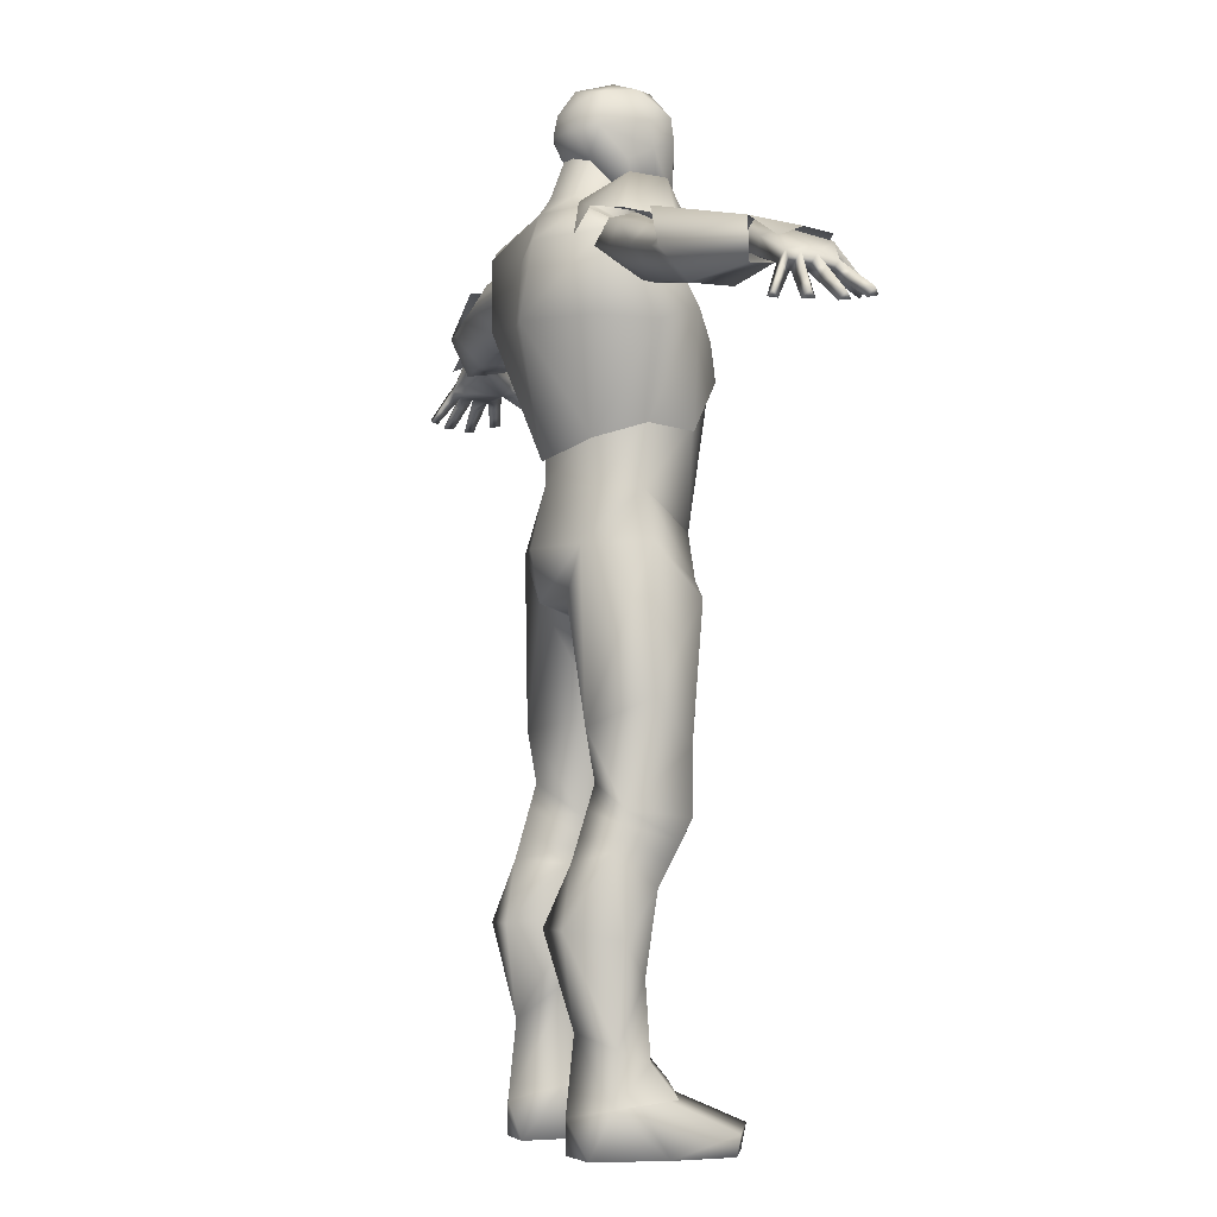
<metadata>
{"format":"obj","ext":"obj","renderer":"f3d","projection":"perspective","resolution":1024,"background":"white","views":[{"elev":-3.5,"azim":-111.7,"up":"+Y"}]}
</metadata>
<code>
o Cube.003_Cube.000_Cube.003_Cube.004mesh.001
v 0.05481 1.044 0.09397
v 0.06786 0.9358 0.08097
v 0.02215 0.8739 -0.02578
v 0.1845 1.018 -0.02553
v 0.1341 1.014 -0.1352
v 0.06257 0.9277 -0.1333
v 0.1216 0.5459 0.06512
v 0.1681 0.5567 0.05331
v 0.125 0.4262 -0.003252
v 0.1841 0.4405 -0.01674
v 0.1894 0.501 -0.1021
v 0.1894 0.5712 -0.07763
v 0.09048 0.4754 -0.07015
v 0.09048 0.5577 -0.04474
v 0.1397 0.6146 -0.1118
v 0.136 0.4815 -0.1525
v 0.1248 0.9569 0.07694
v 0.2022 0.7588 -0.02553
v 0.03559 0.7344 -0.03111
v 0.1397 0.7069 -0.1286
v 0.1037 0.6668 0.06208
v 0.1603 0.6741 0.0559
v 0.06862 0.8968 0.09648
v 0.1481 0.9255 0.08097
v 0.1343 0.1686 -0.01817
v 0.1831 0.154 -0.02942
v 0.1215 0.1185 0.02833
v 0.2055 0.09516 0.01164
v 0.2174 0.3577 -0.09019
v 0.1892 0.178 -0.09019
v 0.06761 0.3887 -0.05566
v 0.1025 0.09224 -0.07387
v 0.09695 0.2821 -0.05566
v 0.1722 0.3731 -0.1814
v 0.1397 0.2044 -0.1483
v 0.1397 0.06655 -0.1632
v 0.1291 0.2868 -0.02743
v 0.1836 0.2933 -0.03944
v 0.2048 0.08264 -0.104
v 0.1499 0.04715 0.1575
v 0.2284 0.03747 0.1128
v 0.1082 0 0.006522
v 0.08967 0.3736 -0.1849
v 0.1803 0.1269 -0.07456
v 0.1268 0.1442 -0.06318
v 0.1959 0 -0.1451
v 0.144 0 0.1499
v 0.2273 0 0.1052
v 0.1073 0 -0.1499
v 0.2289 0 -0.0125
v 0.06758 1.721 0.06337
v 0.03037 1.63 0.0749
v 0.06472 1.763 0.05885
v 0.07119 1.78 0.03102
v 0.01757 1.598 0.07573
v 0.03238 1.588 0.05092
v 0.06503 1.61 -0.006501
v 0.07637 1.683 -0.02618
v 0.07758 1.705 0.02221
v 0.07798 1.75 0.01095
v 0.07966 1.735 -0.07966
v 0.05023 1.73 -0.1152
v 0.04717 1.776 -0.1027
v 0.0632 1.799 -0.0666
v 0.05264 1.686 -0.08854
v 0.06054 1.807 -0.000852
v 0.3177 1.545 -0.1316
v 0.3286 1.533 -0.04422
v 0.2476 1.615 -0.02572
v 0.2403 1.622 -0.0902
v 0.1398 1.575 0.01201
v 0.1261 1.59 -0.1353
v 0.2568 1.533 0.0103
v 0.2338 1.561 -0.1566
v 0.1938 1.52 -0.1707
v 0.1977 1.492 0.02348
v 0.0674 1.322 0.1311
v 0.1167 1.221 0.07552
v 0.146 1.222 -0.02077
v 0.05481 1.044 0.09397
v 0.1477 1.11 -0.02553
v 0.1131 1.209 -0.09845
v 0.1201 1.11 -0.1
v 0.06717 1.306 0.1409
v 0.1163 1.213 0.07898
v 0.1505 1.22 -0.01992
v 0.1733 1.419 0.06407
v 0.1184 1.365 0.1093
v 0.6342 1.473 -0.01333
v 0.6531 1.475 -0.06427
v 0.7706 1.431 0.02165
v 0.7804 1.437 -0.03198
v 0.7121 1.42 0.03863
v 0.7557 1.425 -0.06118
v 0.4181 1.523 -0.07564
v 0.4359 1.525 -0.1346
v 0.4853 1.463 -0.007581
v 0.6345 1.44 0.00516
v 0.6373 1.407 -0.01333
v 0.656 1.402 -0.06427
v 0.4851 1.396 -0.01132
v 0.5065 1.393 -0.09827
v 0.5051 1.447 -0.1496
v 0.2089 1.386 -0.02114
v 0.125 1.533 0.01317
v 0.09423 1.561 -0.02651
v 0.1158 1.194 -0.1071
v 0.1753 1.393 -0.1209
v 0.06866 1.576 -0.02872
v 0.06938 1.392 -0.2207
v 0.1039 1.524 -0.21
v 0.1381 1.582 -0.1315
v 0.1989 1.532 -0.1209
v 0.06788 1.612 -0.1199
v 0.04718 1.662 -0.007365
v 0.04202 1.706 -0.06832
v 0.4707 1.489 -0.06624
v 0.4892 1.485 -0.1233
v 0.3926 1.5 -0.08262
v 0.4063 1.501 -0.1281
v 0.3869 1.47 -0.04318
v 0.4026 1.418 -0.03919
v 0.4166 1.409 -0.09717
v 0.4085 1.466 -0.1576
v 0.1968 1.565 -0.06042
v 0.205 1.549 -0.1124
v 0.1905 1.517 0.01252
v 0.2123 1.453 0.01225
v 0.2227 1.447 -0.06035
v 0.1796 1.506 -0.1294
v 0.3368 1.421 -0.08366
v 0.3231 1.429 -0.007656
v 0.3319 1.473 -0.1648
v 0.3041 1.49 -0.01028
v 0.3123 1.534 -0.08874
v 0.3237 1.521 -0.1419
v 0.2043 1.511 -0.00504
v 0.6194 1.477 -0.03701
v 0.628 1.459 -0.05226
v 0.6118 1.443 -0.004101
v 0.6138 1.417 -0.0217
v 0.6242 1.424 -0.05226
v 0.6825 1.454 -0.02039
v 0.6837 1.437 -0.05894
v 0.6659 1.435 0.000744
v 0.6602 1.403 -0.02039
v 0.6744 1.408 -0.05711
v 0.7502 1.423 0.03235
v 0.7624 1.405 -0.0522
v 0.6904 1.407 0.04507
v 0.7275 1.377 0.03131
v 0.7508 1.384 -0.06262
v 0.7406 1.36 0.09458
v 0.7169 1.368 0.08614
v 0.7262 1.344 0.08703
v 0.7824 1.389 0.02677
v 0.7617 1.376 0.04157
v 0.8428 1.342 0.05374
v 0.8324 1.331 0.0651
v 0.835 1.327 0.04487
v 0.7697 1.37 0.01603
v 0.7745 1.398 -0.006756
v 0.8558 1.33 0.001464
v 0.8465 1.319 0.01345
v 0.8444 1.317 -0.00726
v 0.7615 1.374 -0.01702
v 0.7701 1.402 -0.03112
v 0.7588 1.375 -0.04368
v 0.8372 1.333 -0.04793
v 0.824 1.321 -0.05715
v 0.8268 1.32 -0.0349
v 0.7985 1.335 -0.09067
v 0.7865 1.326 -0.09519
v 0.7939 1.324 -0.08011
v 0.4568 1.456 -0.1536
v 0.4439 1.407 -0.02525
v 0.4616 1.401 -0.09772
v 0.4316 1.494 -0.07443
v 0.4478 1.493 -0.1257
v 0.4361 1.466 -0.02538
v 0.1385 0.5703 -0.1253
v 0.1372 0.5259 -0.1389
v 0.1894 0.5244 -0.09395
v 0.1894 0.5478 -0.08579
v 0.1734 0.5179 0.02996
v 0.1788 0.4792 0.006609
v 0.09048 0.5028 -0.06168
v 0.09048 0.5303 -0.05321
v 0.1227 0.506 0.04233
v 0.1239 0.4661 0.01954
v 0.4809 1.452 -0.1516
v 0.4645 1.401 -0.01829
v 0.484 1.397 -0.09799
v 0.4512 1.492 -0.07034
v 0.4685 1.489 -0.1245
v 0.4607 1.465 -0.01648
v 0.8026 1.374 0.03576
v 0.8227 1.358 0.04475
v 0.8132 1.341 0.03526
v 0.7915 1.356 0.02564
v 0.7853 1.361 0.04942
v 0.8088 1.346 0.05726
v 0.7953 1.353 0.01517
v 0.8209 1.336 0.01431
v 0.8168 1.336 -0.01052
v 0.7892 1.355 -0.01377
v 0.8016 1.376 -0.004016
v 0.8287 1.353 -0.001276
v 0.7925 1.379 -0.03672
v 0.8149 1.356 -0.04232
v 0.7833 1.356 -0.02298
v 0.805 1.338 -0.02894
v 0.7805 1.357 -0.04817
v 0.8023 1.339 -0.05266
v 0.7744 1.381 -0.06502
v 0.7865 1.358 -0.07784
v 0.7705 1.358 -0.05582
v 0.7822 1.341 -0.06796
v 0.7627 1.365 -0.07347
v 0.7746 1.346 -0.08433
v 0.727 1.366 0.04989
v 0.7266 1.355 0.06846
v 0.747 1.402 0.05309
v 0.7438 1.381 0.07383
v 0.6993 1.394 0.05876
v 0.7081 1.381 0.07245
v -0.05481 1.044 0.09397
v 0 1.037 0.103
v -0.06786 0.9358 0.08097
v 0 0.9327 0.08665
v -0.02215 0.8739 -0.02578
v 0 0.8712 -0.02578
v -0.1845 1.018 -0.02553
v -0.1341 1.014 -0.1352
v 0 1.126 -0.1466
v 0 1.013 -0.1749
v -0.06257 0.9277 -0.1333
v 0 0.9207 -0.1584
v -0.1216 0.5459 0.06512
v -0.1681 0.5567 0.05331
v -0.125 0.4262 -0.003252
v -0.1841 0.4405 -0.01674
v -0.1894 0.501 -0.1021
v -0.1894 0.5712 -0.07763
v -0.09048 0.4754 -0.07015
v -0.09048 0.5577 -0.04474
v -0.1397 0.6146 -0.1118
v -0.136 0.4815 -0.1525
v -0.1248 0.9569 0.07694
v -0.2022 0.7588 -0.02553
v -0.03559 0.7344 -0.03111
v -0.1397 0.7069 -0.1286
v -0.1037 0.6668 0.06208
v -0.1603 0.6741 0.0559
v -0.06862 0.8968 0.09648
v -0.1481 0.9255 0.08097
v -0.1343 0.1686 -0.01817
v -0.1831 0.154 -0.02942
v -0.1215 0.1185 0.02833
v -0.2055 0.09516 0.01164
v -0.2174 0.3577 -0.09019
v -0.1892 0.178 -0.09019
v -0.06761 0.3887 -0.05566
v -0.1025 0.09224 -0.07387
v -0.09695 0.2821 -0.05566
v -0.1722 0.3731 -0.1814
v -0.1397 0.2044 -0.1483
v -0.1397 0.06655 -0.1632
v -0.1291 0.2868 -0.02743
v -0.1836 0.2933 -0.03944
v -0.2048 0.08264 -0.104
v -0.1499 0.04715 0.1575
v -0.2284 0.03747 0.1128
v -0.1082 0 0.006522
v -0.08967 0.3736 -0.1849
v -0.1803 0.1269 -0.07456
v -0.1268 0.1442 -0.06318
v -0.1959 0 -0.1451
v -0.144 0 0.1499
v -0.2273 0 0.1052
v -0.1073 0 -0.1499
v -0.2289 0 -0.0125
v -0.06758 1.721 0.06337
v -0.03037 1.63 0.0749
v 0 1.715 0.09203
v 0 1.629 0.07964
v -0.06472 1.763 0.05885
v 0 1.779 0.08478
v -0.07119 1.78 0.03102
v 0 1.818 0.04574
v -0.01757 1.598 0.07573
v 0 1.598 0.0802
v -0.03238 1.588 0.05092
v 0 1.588 0.05649
v -0.06503 1.61 -0.006501
v -0.07637 1.683 -0.02618
v -0.07758 1.705 0.02221
v -0.07798 1.75 0.01095
v 0 1.829 -0.02234
v 0 1.81 -0.09323
v 0 1.764 -0.1262
v 0 1.725 -0.1341
v 0 1.688 -0.1188
v -0.07966 1.735 -0.07966
v -0.05023 1.73 -0.1152
v -0.04717 1.776 -0.1027
v -0.0632 1.799 -0.0666
v -0.05264 1.686 -0.08854
v -0.06054 1.807 -0.000852
v 0 1.61 -0.006501
v -0.3177 1.545 -0.1316
v -0.3286 1.533 -0.04422
v -0.2476 1.615 -0.02572
v -0.2403 1.622 -0.0902
v -0.1398 1.575 0.01201
v -0.1261 1.59 -0.1353
v -0.2568 1.533 0.0103
v -0.2338 1.561 -0.1566
v -0.1938 1.52 -0.1707
v -0.1977 1.492 0.02348
v -0.0674 1.322 0.1311
v 0 1.328 0.1403
v -0.1167 1.221 0.07552
v -0.146 1.222 -0.02077
v -0.05481 1.044 0.09397
v 0 1.036 0.103
v -0.1477 1.11 -0.02553
v -0.1131 1.209 -0.09845
v -0.1201 1.11 -0.1
v 0 1.186 -0.1469
v 0 1.409 0.1209
v -0.06717 1.306 0.1409
v 0 1.311 0.1489
v -0.1163 1.213 0.07898
v -0.1505 1.22 -0.01992
v -0.1733 1.419 0.06407
v 0 1.503 0.08223
v -0.1184 1.365 0.1093
v -0.6342 1.473 -0.01333
v -0.6531 1.475 -0.06427
v -0.7706 1.431 0.02165
v -0.7804 1.437 -0.03198
v -0.7121 1.42 0.03863
v -0.7557 1.425 -0.06118
v -0.4181 1.523 -0.07564
v -0.4359 1.525 -0.1346
v -0.4853 1.463 -0.007581
v -0.6345 1.44 0.00516
v -0.6373 1.407 -0.01333
v -0.656 1.402 -0.06427
v -0.4851 1.396 -0.01132
v -0.5065 1.393 -0.09827
v -0.5051 1.447 -0.1496
v -0.2089 1.386 -0.02114
v -0.125 1.533 0.01317
v 0 1.557 0.02439
v -0.09423 1.561 -0.02651
v -0.1158 1.194 -0.1071
v -0.1753 1.393 -0.1209
v 0 1.163 -0.1541
v 0 1.394 -0.2016
v 0 1.503 -0.1923
v 0 1.589 -0.1598
v -0.06866 1.576 -0.02872
v -0.06938 1.392 -0.2207
v -0.1039 1.524 -0.21
v -0.1381 1.582 -0.1315
v -0.1989 1.532 -0.1209
v 0 1.618 -0.1396
v -0.06788 1.612 -0.1199
v 0 1.651 0.01445
v -0.04718 1.662 -0.007365
v 0 1.724 -0.09868
v -0.04202 1.706 -0.06832
v -0.4707 1.489 -0.06624
v -0.4892 1.485 -0.1233
v -0.3926 1.5 -0.08262
v -0.4063 1.501 -0.1281
v -0.3869 1.47 -0.04318
v -0.4026 1.418 -0.03919
v -0.4166 1.409 -0.09717
v -0.4085 1.466 -0.1576
v -0.1968 1.565 -0.06042
v -0.205 1.549 -0.1124
v -0.1905 1.517 0.01252
v -0.2123 1.453 0.01225
v -0.2227 1.447 -0.06035
v -0.1796 1.506 -0.1294
v -0.3368 1.421 -0.08366
v -0.3231 1.429 -0.007656
v -0.3319 1.473 -0.1648
v -0.3041 1.49 -0.01028
v -0.3123 1.534 -0.08874
v -0.3237 1.521 -0.1419
v -0.2043 1.511 -0.00504
v -0.6194 1.477 -0.03701
v -0.628 1.459 -0.05226
v -0.6118 1.443 -0.004101
v -0.6138 1.417 -0.0217
v -0.6242 1.424 -0.05226
v -0.6825 1.454 -0.02039
v -0.6837 1.437 -0.05894
v -0.6659 1.435 0.000744
v -0.6602 1.403 -0.02039
v -0.6744 1.408 -0.05711
v -0.7502 1.423 0.03235
v -0.7624 1.405 -0.0522
v -0.6904 1.407 0.04507
v -0.7275 1.377 0.03131
v -0.7508 1.384 -0.06262
v -0.7406 1.36 0.09458
v -0.7169 1.368 0.08614
v -0.7262 1.344 0.08703
v -0.7824 1.389 0.02677
v -0.7617 1.376 0.04157
v -0.8428 1.342 0.05374
v -0.8324 1.331 0.0651
v -0.835 1.327 0.04487
v -0.7697 1.37 0.01603
v -0.7745 1.398 -0.006756
v -0.8558 1.33 0.001464
v -0.8465 1.319 0.01345
v -0.8444 1.317 -0.00726
v -0.7615 1.374 -0.01702
v -0.7701 1.402 -0.03112
v -0.7588 1.375 -0.04368
v -0.8372 1.333 -0.04793
v -0.824 1.321 -0.05715
v -0.8268 1.32 -0.0349
v -0.7985 1.335 -0.09067
v -0.7865 1.326 -0.09519
v -0.7939 1.324 -0.08011
v -0.4568 1.456 -0.1536
v -0.4439 1.407 -0.02525
v -0.4616 1.401 -0.09772
v -0.4316 1.494 -0.07443
v -0.4478 1.493 -0.1257
v -0.4361 1.466 -0.02538
v -0.1385 0.5703 -0.1253
v -0.1372 0.5259 -0.1389
v -0.1894 0.5244 -0.09395
v -0.1894 0.5478 -0.08579
v -0.1734 0.5179 0.02996
v -0.1788 0.4792 0.006609
v -0.09048 0.5028 -0.06168
v -0.09048 0.5303 -0.05321
v -0.1227 0.506 0.04233
v -0.1239 0.4661 0.01954
v -0.4809 1.452 -0.1516
v -0.4645 1.401 -0.01829
v -0.484 1.397 -0.09799
v -0.4512 1.492 -0.07034
v -0.4685 1.489 -0.1245
v -0.4607 1.465 -0.01648
v -0.8026 1.374 0.03576
v -0.8227 1.358 0.04475
v -0.8132 1.341 0.03526
v -0.7915 1.356 0.02564
v -0.7853 1.361 0.04942
v -0.8088 1.346 0.05726
v -0.7953 1.353 0.01517
v -0.8209 1.336 0.01431
v -0.8168 1.336 -0.01052
v -0.7892 1.355 -0.01377
v -0.8016 1.376 -0.004016
v -0.8287 1.353 -0.001276
v -0.7925 1.379 -0.03672
v -0.8149 1.356 -0.04232
v -0.7833 1.356 -0.02298
v -0.805 1.338 -0.02894
v -0.7805 1.357 -0.04817
v -0.8023 1.339 -0.05266
v -0.7744 1.381 -0.06502
v -0.7865 1.358 -0.07784
v -0.7705 1.358 -0.05582
v -0.7822 1.341 -0.06796
v -0.7627 1.365 -0.07347
v -0.7746 1.346 -0.08433
v -0.727 1.366 0.04989
v -0.7266 1.355 0.06846
v -0.747 1.402 0.05309
v -0.7438 1.381 0.07383
v -0.6993 1.394 0.05876
v -0.7081 1.381 0.07245
f 9 31 33 37
f 5 6 238 236
f 1 2 17
f 4 18 20 5
f 3 232 238 6
f 186 190 9 10
f 183 186 10 11
f 190 187 13 9
f 184 181 15 12
f 181 188 14 15
f 5 236 235 83
f 20 6 5
f 24 23 21 22
f 15 20 12
f 2 230 232 3
f 3 6 19
f 23 24 17 2
f 10 9 37 38
f 8 12 22
f 21 14 7
f 30 35 34 29
f 24 18 4
f 2 3 23
f 24 4 17
f 230 2 1 228
f 27 28 26 25
f 34 16 11 29
f 36 32 33 35
f 34 43 16
f 20 15 14 19
f 34 35 43
f 25 26 38 37
f 39 36 35 30
f 50 39 44 41
f 33 25 37
f 9 13 31
f 38 29 10
f 38 30 29
f 44 45 40 41
f 26 39 30
f 40 45 42 47
f 43 31 13 16
f 22 21 7 8
f 22 18 24
f 19 14 21
f 19 6 20
f 12 20 18
f 22 12 18
f 32 25 33
f 10 29 11
f 26 30 38
f 28 39 26
f 31 43 35 33
f 81 4 5 83
f 45 32 42
f 27 25 32
f 47 48 41 40
f 49 36 46
f 47 42 50 48
f 48 50 41
f 46 50 42 49
f 46 36 39
f 46 39 50
f 17 4 81 1
f 32 36 49
f 42 32 49
f 23 3 19 21
f 56 57 59 52
f 292 55 52 286
f 53 54 290 288
f 294 56 55 292
f 59 58 61 60
f 52 51 285 286
f 59 57 58
f 52 55 56
f 53 51 59 60
f 62 65 303 302
f 63 64 61 62
f 60 61 64 66
f 58 65 61
f 299 66 64 300
f 57 56 294 310
f 57 65 58
f 57 310 303 65
f 62 302 301 63
f 288 285 51 53
f 299 290 66
f 53 60 54
f 64 63 300
f 52 59 51
f 66 290 54
f 61 65 62
f 54 60 66
f 300 63 301
f 69 70 72 71
f 80 77 322 326
f 68 69 73
f 74 70 67
f 72 74 75
f 331 87 105 337
f 79 81 83 82
f 80 78 77
f 80 81 78
f 84 88 331 333
f 89 91 92 90
f 88 87 331
f 84 85 88
f 88 85 87
f 90 96 95 89
f 89 93 91
f 92 94 90
f 99 101 102 100
f 95 97 89
f 101 99 98 97
f 362 111 110 361
f 102 103 100
f 90 103 96
f 337 105 106 356
f 86 104 87 85
f 112 111 363 114
f 113 137 104 108
f 110 360 361
f 180 178 119 121
f 106 112 114 109
f 112 106 105 137
f 69 68 67 70
f 137 113 112
f 110 111 113 108
f 116 115 109 114
f 356 106 109
f 369 114 363
f 356 109 115 371
f 110 108 107 360
f 180 121 122 176
f 113 111 112
f 149 143 148 167
f 195 194 117 118
f 176 122 123 177
f 120 136 135 119
f 235 330 82 83
f 122 132 131 123
f 134 121 119 135
f 124 133 136 120
f 121 134 132 122
f 193 191 103 102
f 132 128 129 131
f 129 130 133 131
f 127 134 135 125
f 130 126 136 133
f 126 125 135 136
f 134 127 128 132
f 191 195 118 103
f 144 139 138 143
f 137 105 87
f 87 104 137
f 141 142 147 146
f 143 138 140 145
f 147 142 139 144
f 140 141 146 145
f 144 149 152 147
f 152 151 146 147
f 150 146 151
f 131 133 124 123
f 148 143 145 150
f 223 148 150 225
f 151 221 225 150
f 223 221 151 148
f 155 153 154
f 198 202 159 158
f 151 157 148
f 168 151 152
f 161 162 156
f 197 200 161 156
f 160 158 159
f 200 201 157 161
f 214 170 171 212
f 205 208 163 165
f 165 163 164
f 209 167 166 211
f 210 169 170 214
f 216 172 173 220
f 171 170 169
f 215 149 168 217
f 168 149 167
f 217 168 152 219
f 174 173 172
f 167 162 166
f 203 207 162 161
f 206 203 161 166
f 114 369 373 116
f 166 151 168
f 166 161 151
f 157 151 161
f 148 156 162
f 148 162 167
f 107 108 104 86
f 72 70 74
f 78 81 79
f 89 97 98
f 362 363 111
f 145 146 150
f 143 149 144
f 221 222 226 225
f 148 157 156
f 100 103 90
f 71 76 73 69
f 124 120 179 175
f 123 124 175 177
f 192 176 177 193
f 120 119 178 179
f 196 180 176 192
f 196 194 178 180
f 16 13 187 182
f 182 187 188 181
f 11 16 182 183
f 183 182 181 184
f 7 14 188 189
f 189 188 187 190
f 12 8 185 184
f 184 185 186 183
f 8 7 189 185
f 185 189 190 186
f 97 117 194 196
f 97 196 192 101
f 101 192 193 102
f 175 179 195 191
f 177 175 191 193
f 179 178 194 195
f 160 159 202 199
f 199 202 201 200
f 158 160 199 198
f 198 199 200 197
f 156 157 201 197
f 197 201 202 198
f 165 164 204 205
f 205 204 203 206
f 164 163 208 204
f 204 208 207 203
f 166 162 207 206
f 206 207 208 205
f 167 209 213 168
f 209 210 214 213
f 169 210 212 171
f 210 209 211 212
f 168 213 211 166
f 213 214 212 211
f 174 218 220 173
f 218 217 219 220
f 172 216 218 174
f 216 215 217 218
f 149 215 219 152
f 215 216 220 219
f 222 155 154 226
f 153 155 222 224
f 224 222 221 223
f 153 224 226 154
f 224 223 225 226
f 241 269 265 263
f 234 236 238 237
f 227 249 229
f 233 234 252 250
f 231 237 238 232
f 444 242 241 448
f 441 243 242 444
f 448 241 245 445
f 442 244 247 439
f 439 247 246 446
f 234 329 235 236
f 252 234 237
f 256 254 253 255
f 247 244 252
f 229 231 232 230
f 231 251 237
f 255 229 249 256
f 242 270 269 241
f 240 254 244
f 253 239 246
f 262 261 266 267
f 256 233 250
f 229 255 231
f 256 249 233
f 230 228 227 229
f 259 257 258 260
f 266 261 243 248
f 268 267 265 264
f 266 248 275
f 252 251 246 247
f 266 275 267
f 257 269 270 258
f 271 262 267 268
f 282 273 276 271
f 265 269 257
f 241 263 245
f 270 242 261
f 270 261 262
f 276 273 272 277
f 258 262 271
f 272 279 274 277
f 275 248 245 263
f 254 240 239 253
f 254 256 250
f 251 253 246
f 251 252 237
f 244 250 252
f 254 250 244
f 264 265 257
f 242 243 261
f 258 270 262
f 260 258 271
f 263 265 267 275
f 327 329 234 233
f 277 274 264
f 259 264 257
f 279 272 273 280
f 281 278 268
f 279 280 282 274
f 280 273 282
f 278 281 274 282
f 278 271 268
f 278 282 271
f 249 227 327 233
f 264 281 268
f 274 281 264
f 255 253 251 231
f 293 284 297 295
f 292 286 284 291
f 287 288 290 289
f 294 292 291 293
f 297 298 304 296
f 284 286 285 283
f 297 296 295
f 284 293 291
f 287 298 297 283
f 305 302 303 308
f 306 305 304 307
f 298 309 307 304
f 296 304 308
f 299 300 307 309
f 295 310 294 293
f 295 296 308
f 295 308 303 310
f 305 306 301 302
f 288 287 283 285
f 299 309 290
f 287 289 298
f 307 300 306
f 284 283 297
f 309 289 290
f 304 305 308
f 289 309 298
f 300 301 306
f 313 315 316 314
f 325 326 322 321
f 312 317 313
f 318 311 314
f 316 319 318
f 331 337 355 336
f 324 328 329 327
f 325 321 323
f 325 323 327
f 332 333 331 338
f 339 340 342 341
f 338 331 336
f 332 338 334
f 338 336 334
f 340 339 345 346
f 339 341 343
f 342 340 344
f 349 350 352 351
f 345 339 347
f 351 347 348 349
f 362 361 365 366
f 352 350 353
f 340 346 353
f 337 356 357 355
f 335 334 336 354
f 367 370 363 366
f 368 359 354 395
f 365 361 360
f 438 379 377 436
f 357 364 370 367
f 367 395 355 357
f 313 314 311 312
f 395 367 368
f 365 359 368 366
f 374 370 364 372
f 356 364 357
f 369 363 370
f 356 371 372 364
f 365 360 358 359
f 438 434 380 379
f 368 367 366
f 407 425 406 401
f 453 376 375 452
f 434 435 381 380
f 378 377 393 394
f 235 329 328 330
f 380 381 389 390
f 392 393 377 379
f 382 378 394 391
f 379 380 390 392
f 451 352 353 449
f 390 389 387 386
f 387 389 391 388
f 385 383 393 392
f 388 391 394 384
f 384 394 393 383
f 392 390 386 385
f 449 353 376 453
f 402 401 396 397
f 395 336 355
f 336 395 354
f 399 404 405 400
f 401 403 398 396
f 405 402 397 400
f 398 403 404 399
f 402 405 410 407
f 410 405 404 409
f 408 409 404
f 389 381 382 391
f 406 408 403 401
f 481 483 408 406
f 409 408 483 479
f 481 406 409 479
f 413 412 411
f 456 416 417 460
f 409 406 415
f 426 410 409
f 419 414 420
f 455 414 419 458
f 418 417 416
f 458 419 415 459
f 472 470 429 428
f 463 423 421 466
f 423 422 421
f 467 469 424 425
f 468 472 428 427
f 474 478 431 430
f 429 427 428
f 473 475 426 407
f 426 425 407
f 475 477 410 426
f 432 430 431
f 425 424 420
f 461 419 420 465
f 464 424 419 461
f 370 374 373 369
f 424 426 409
f 424 409 419
f 415 419 409
f 406 420 414
f 406 425 420
f 358 335 354 359
f 316 318 314
f 323 324 327
f 339 348 347
f 362 366 363
f 403 408 404
f 401 402 407
f 479 483 484 480
f 406 414 415
f 350 340 353
f 315 313 317 320
f 382 433 437 378
f 381 435 433 382
f 450 451 435 434
f 378 437 436 377
f 454 450 434 438
f 454 438 436 452
f 248 440 445 245
f 440 439 446 445
f 243 441 440 248
f 441 442 439 440
f 239 447 446 246
f 447 448 445 446
f 244 442 443 240
f 442 441 444 443
f 240 443 447 239
f 443 444 448 447
f 347 454 452 375
f 347 351 450 454
f 351 352 451 450
f 433 449 453 437
f 435 451 449 433
f 437 453 452 436
f 418 457 460 417
f 457 458 459 460
f 416 456 457 418
f 456 455 458 457
f 414 455 459 415
f 455 456 460 459
f 423 463 462 422
f 463 464 461 462
f 422 462 466 421
f 462 461 465 466
f 424 464 465 420
f 464 463 466 465
f 425 426 471 467
f 467 471 472 468
f 427 429 470 468
f 468 470 469 467
f 426 424 469 471
f 471 469 470 472
f 432 431 478 476
f 476 478 477 475
f 430 432 476 474
f 474 476 475 473
f 407 410 477 473
f 473 477 478 474
f 480 484 412 413
f 411 482 480 413
f 482 481 479 480
f 411 412 484 482
f 482 484 483 481

</code>
